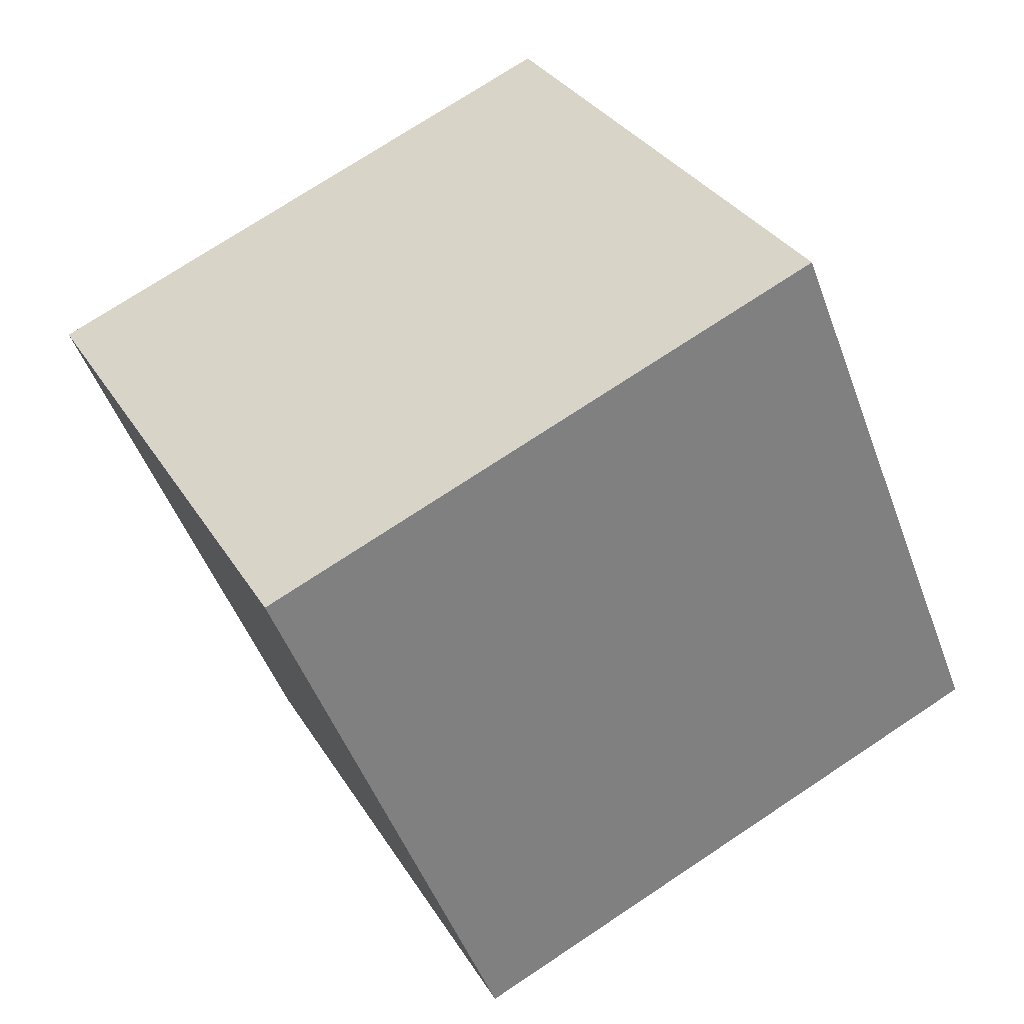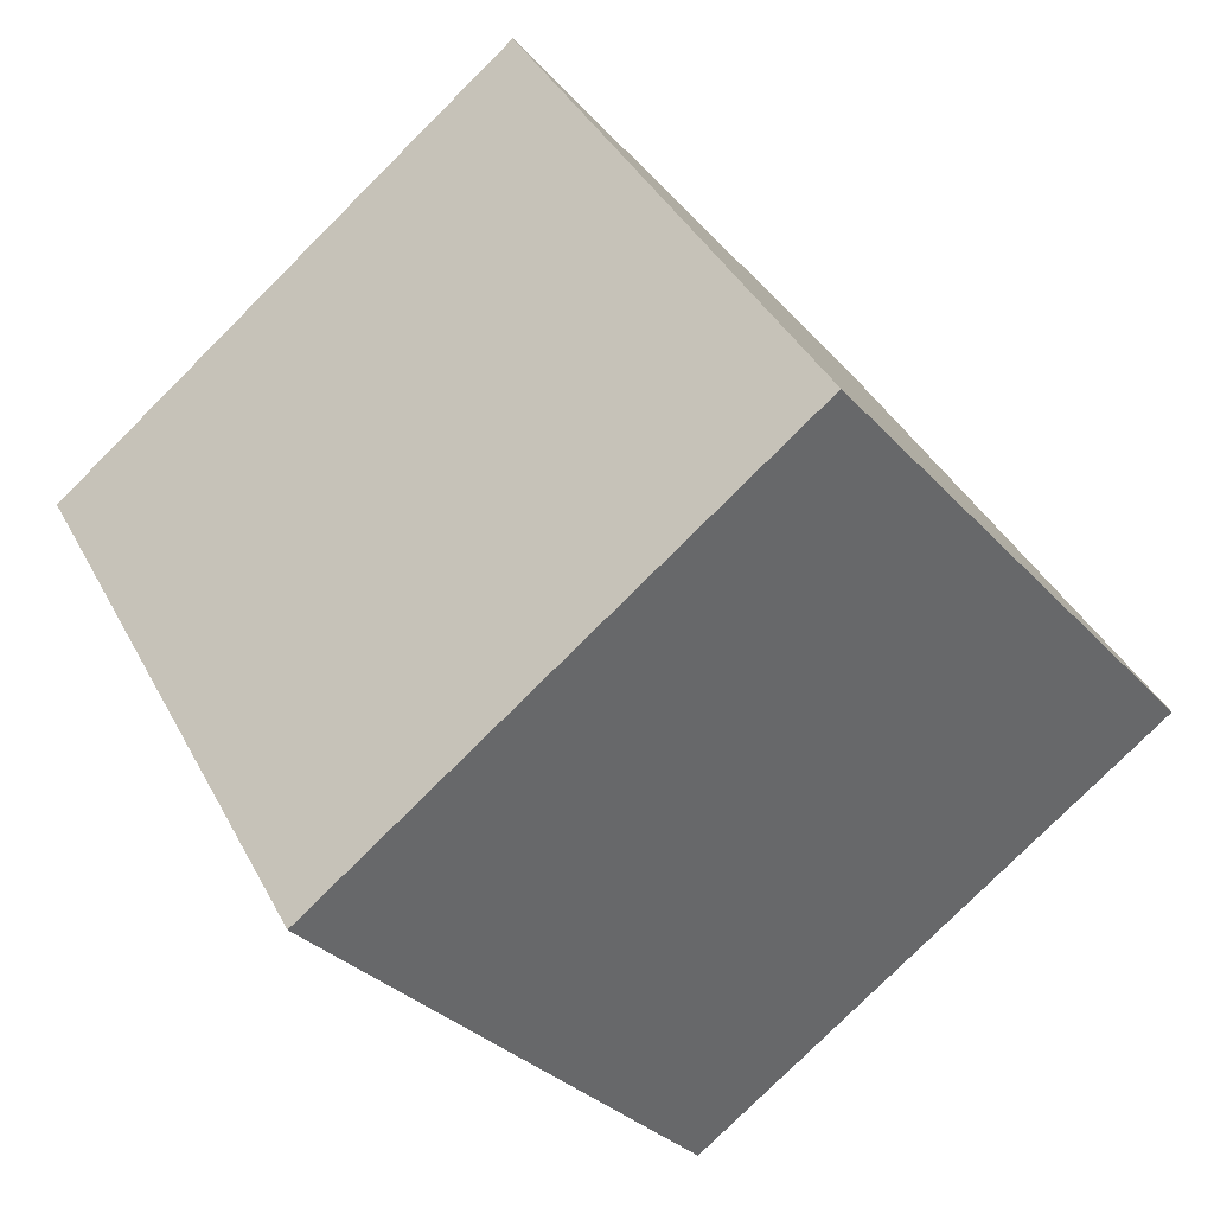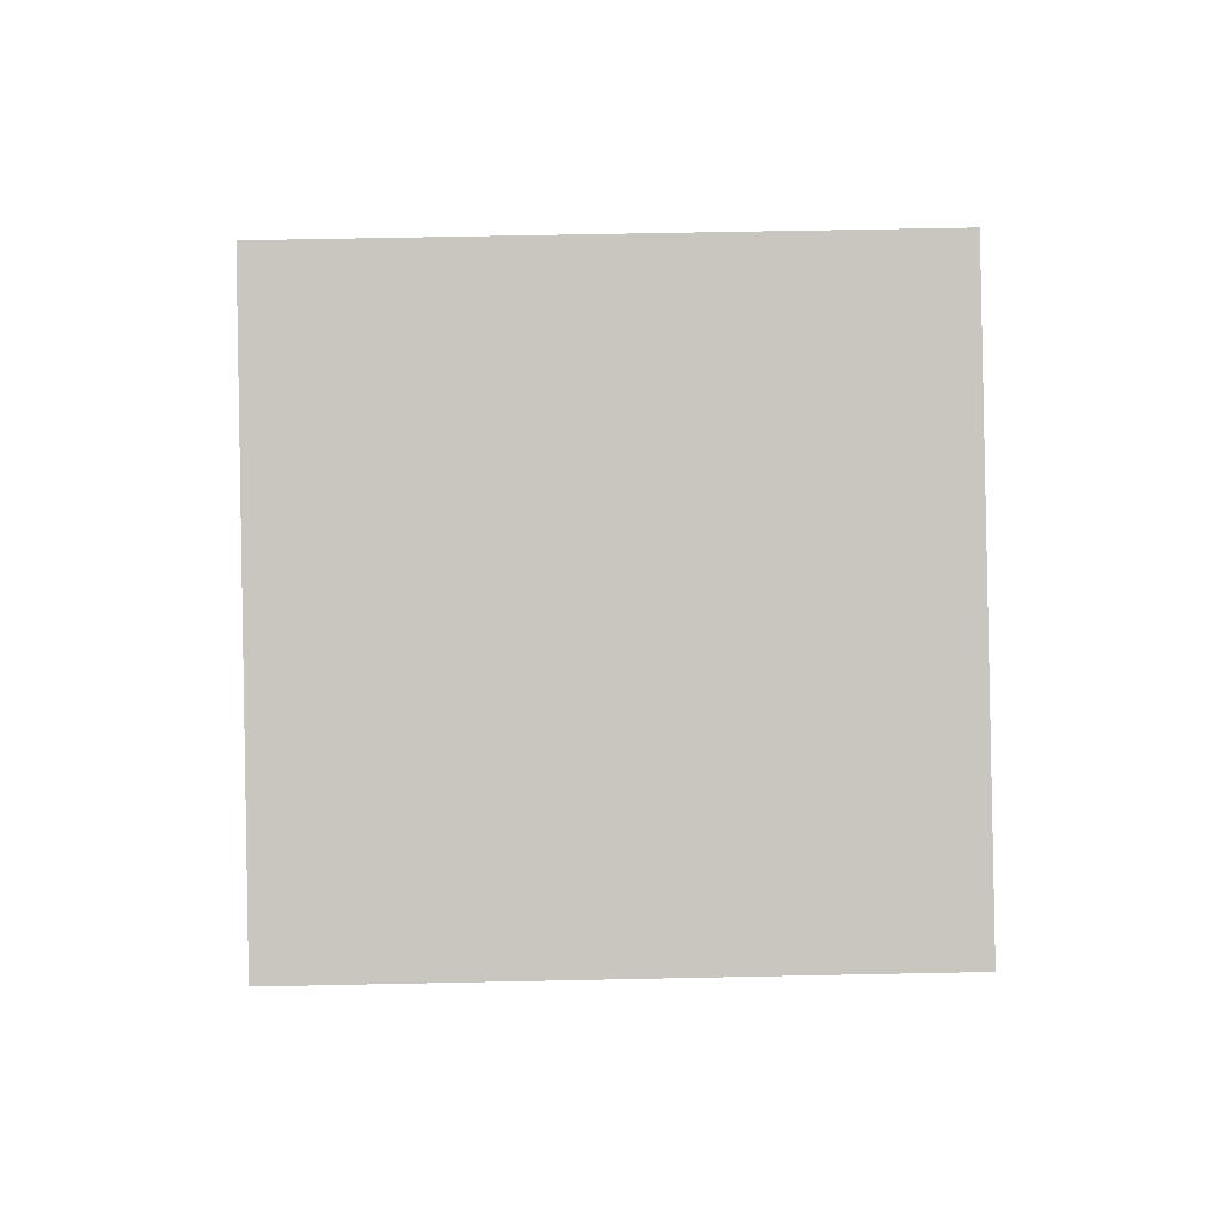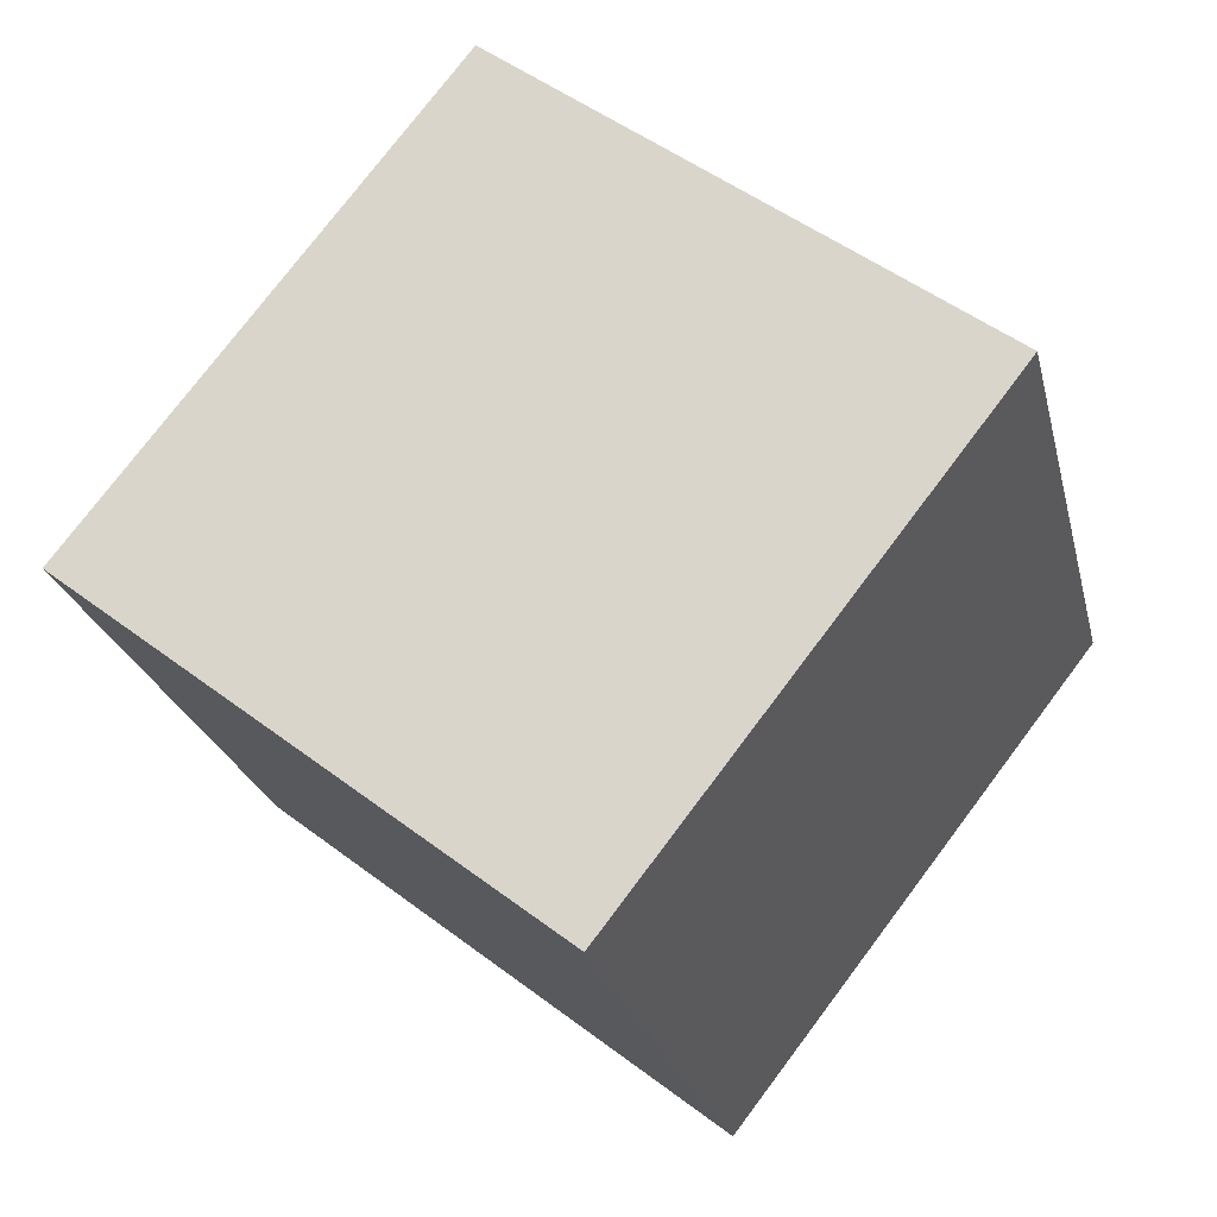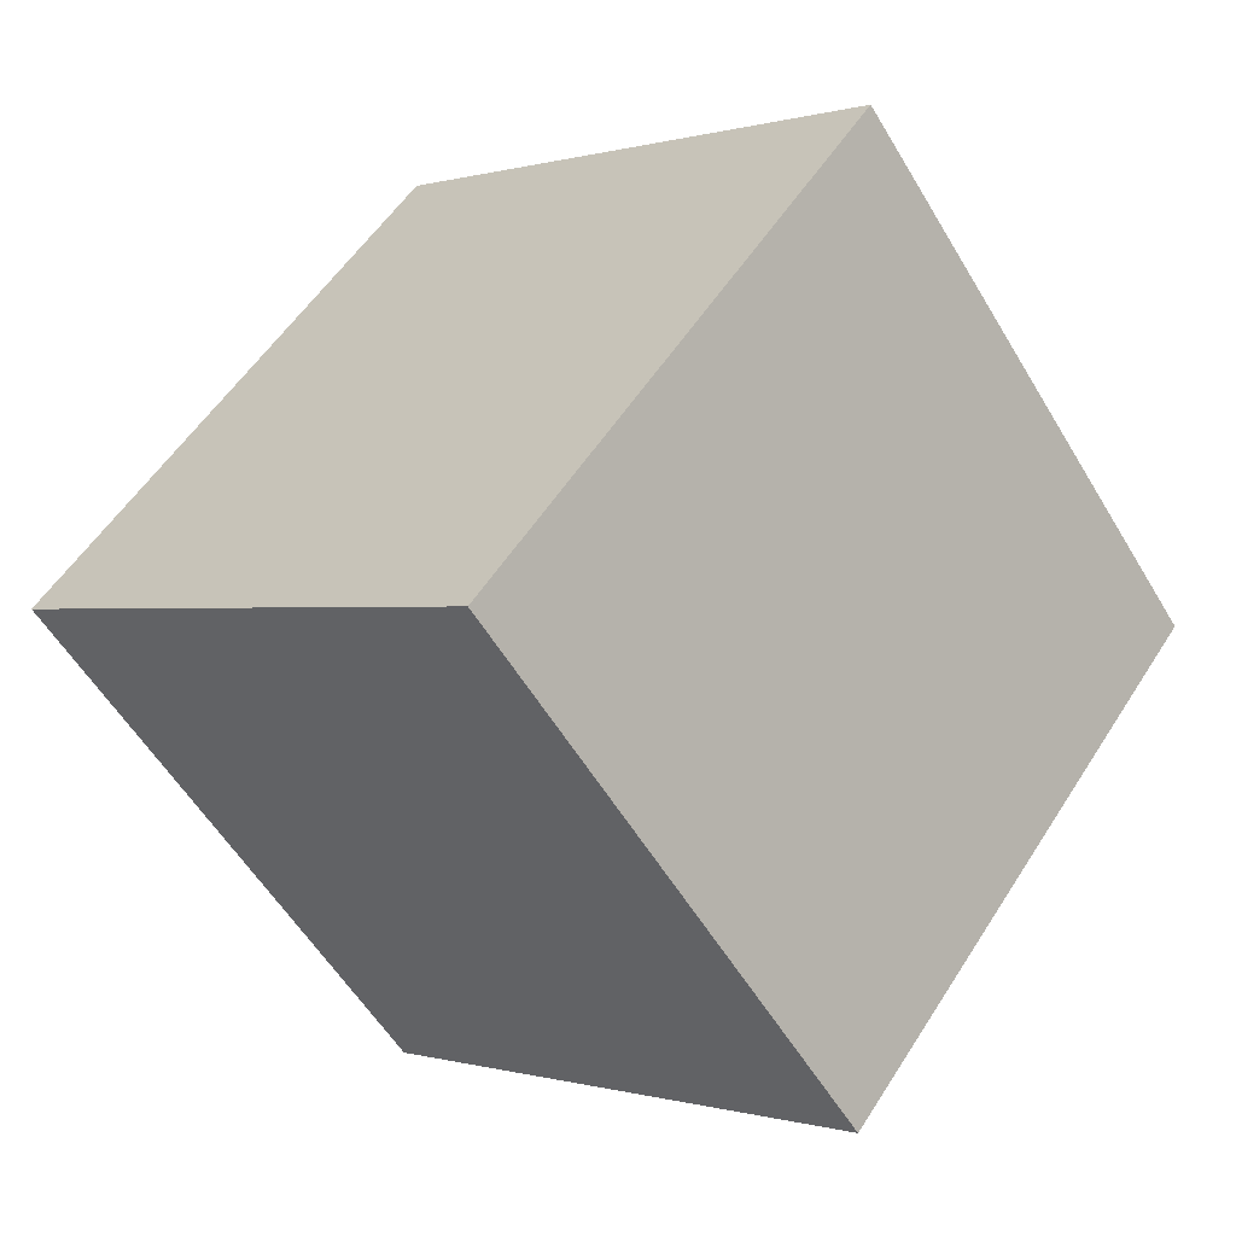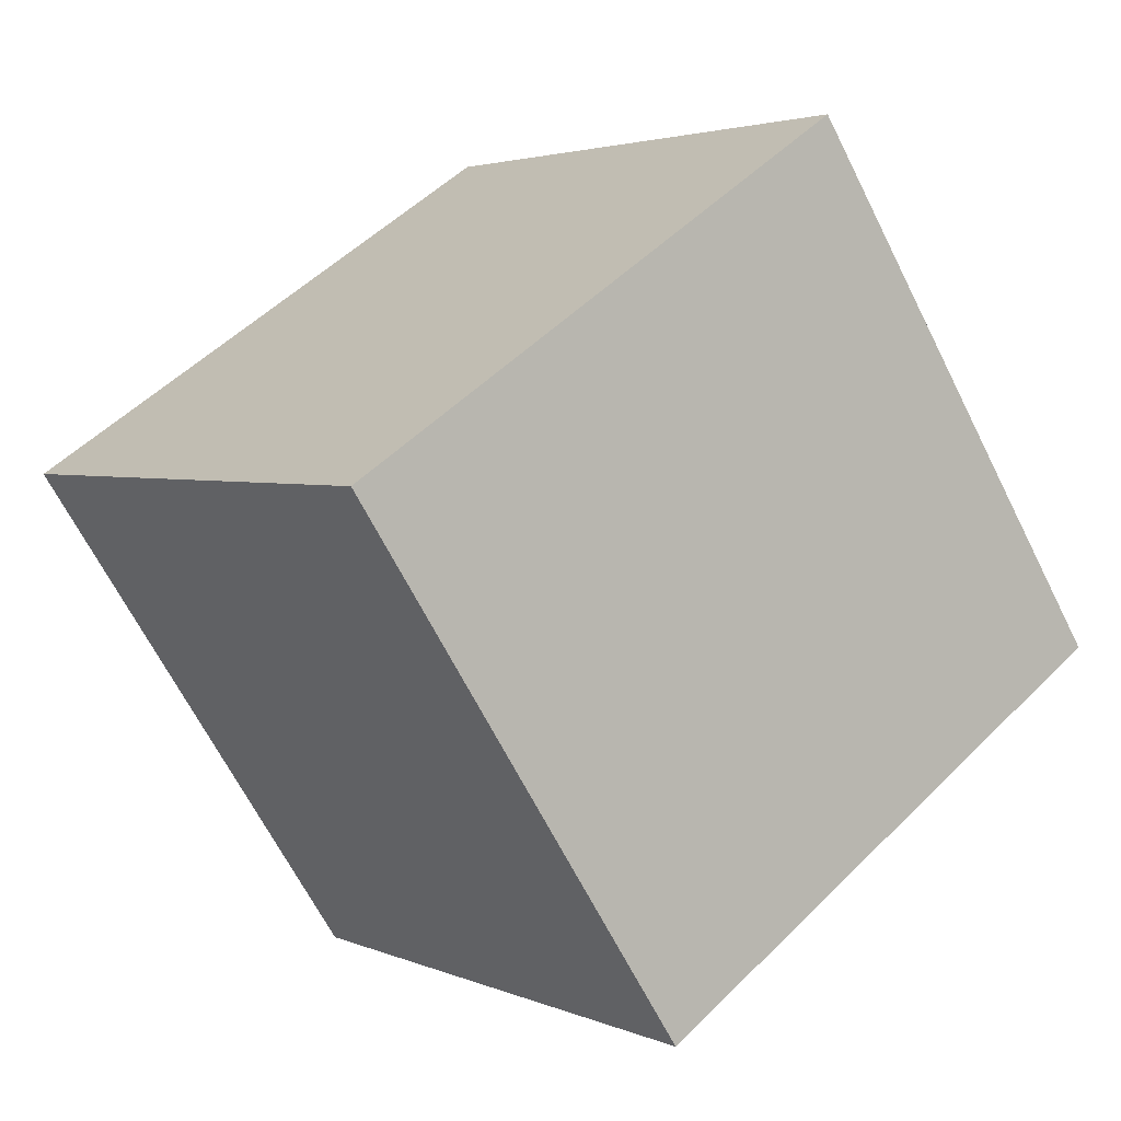
<metadata>
{"format":"obj","ext":"obj","renderer":"f3d","projection":"perspective","resolution":1024,"background":"white","views":[{"elev":74.4,"azim":146.5,"up":"+Y"},{"elev":39.9,"azim":64.5,"up":"+Z"},{"elev":50.9,"azim":-1.2,"up":"+Y"},{"elev":-24.4,"azim":-76.9,"up":"+Y"},{"elev":-57.2,"azim":-59.3,"up":"+Y"},{"elev":52.0,"azim":133.4,"up":"+Z"}]}
</metadata>
<code>
v 0.7201 0.4771 -0.3608
v 0.7188 0.7917 -0.1137
v 0.7199 0.5446 0.2008
v 0.7201 0.4771 -0.3608
v 0.7199 0.5446 0.2008
v 0.7212 0.23 -0.04625
v 0.3201 0.4754 -0.3608
v 0.3212 0.2283 -0.04625
v 0.3199 0.5429 0.2008
v 0.3201 0.4754 -0.3608
v 0.3199 0.5429 0.2008
v 0.3188 0.79 -0.1137
v 0.7201 0.4771 -0.3608
v 0.3201 0.4754 -0.3608
v 0.3188 0.79 -0.1137
v 0.7201 0.4771 -0.3608
v 0.3188 0.79 -0.1137
v 0.7188 0.7917 -0.1137
v 0.7188 0.7917 -0.1137
v 0.3188 0.79 -0.1137
v 0.3199 0.5429 0.2008
v 0.7188 0.7917 -0.1137
v 0.3199 0.5429 0.2008
v 0.7199 0.5446 0.2008
v 0.7199 0.5446 0.2008
v 0.3199 0.5429 0.2008
v 0.3212 0.2283 -0.04625
v 0.7199 0.5446 0.2008
v 0.3212 0.2283 -0.04625
v 0.7212 0.23 -0.04625
v 0.3201 0.4754 -0.3608
v 0.7201 0.4771 -0.3608
v 0.7212 0.23 -0.04625
v 0.3201 0.4754 -0.3608
v 0.7212 0.23 -0.04625
v 0.3212 0.2283 -0.04625
f 1 2 3
f 4 5 6
f 7 8 9
f 10 11 12
f 13 14 15
f 16 17 18
f 19 20 21
f 22 23 24
f 25 26 27
f 28 29 30
f 31 32 33
f 34 35 36

</code>
